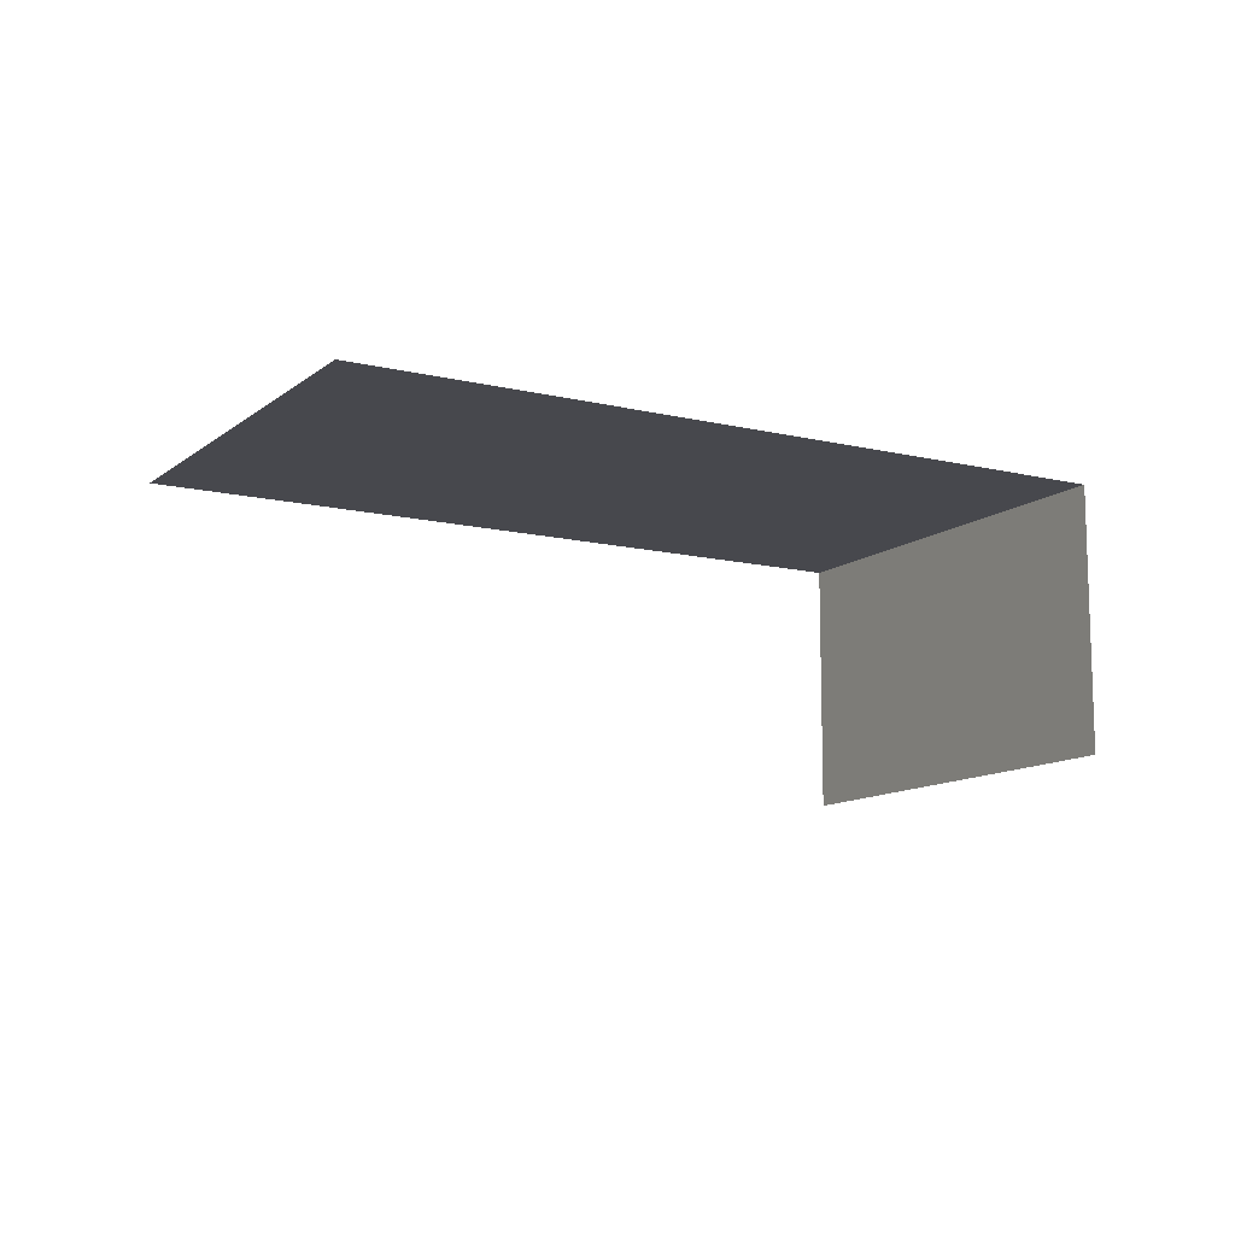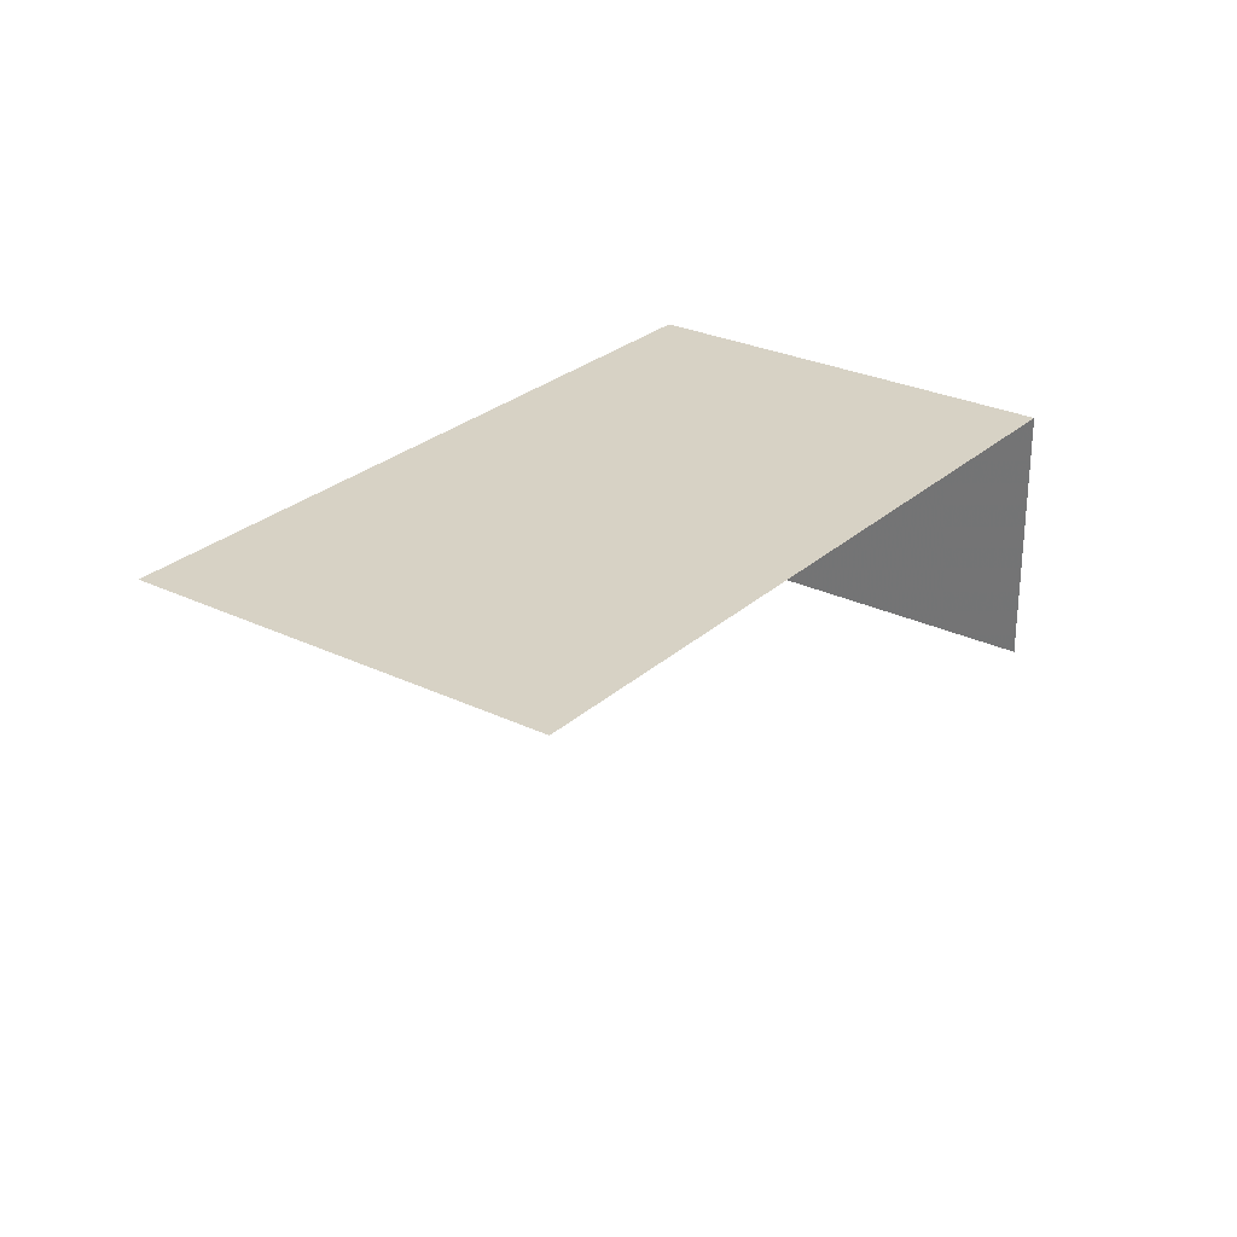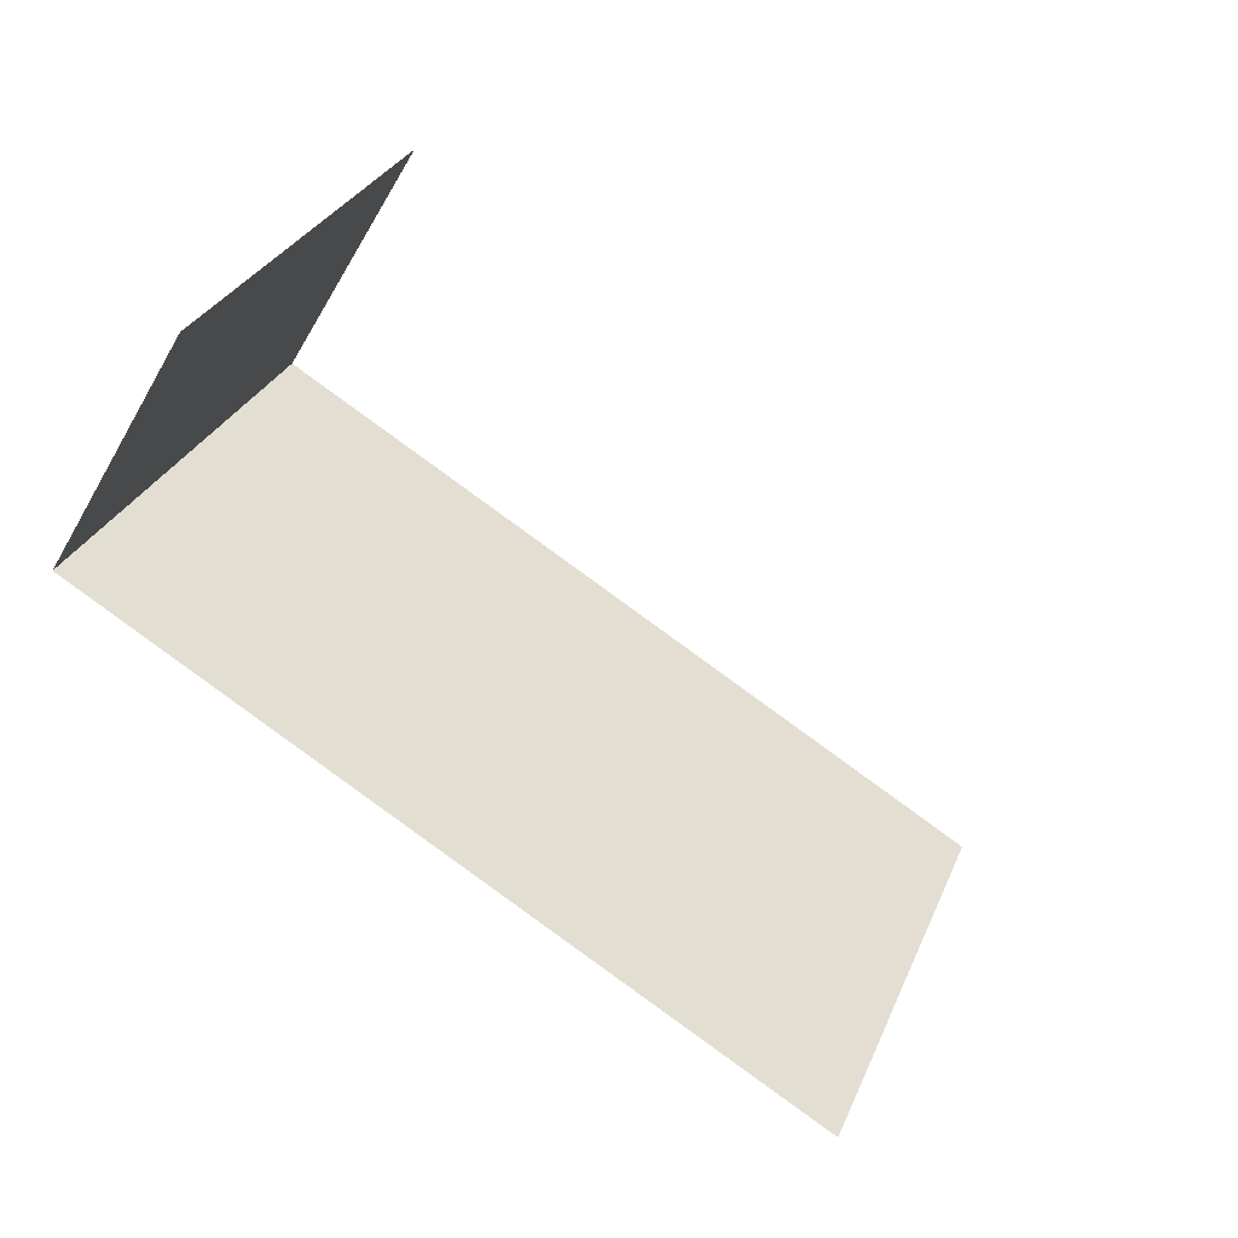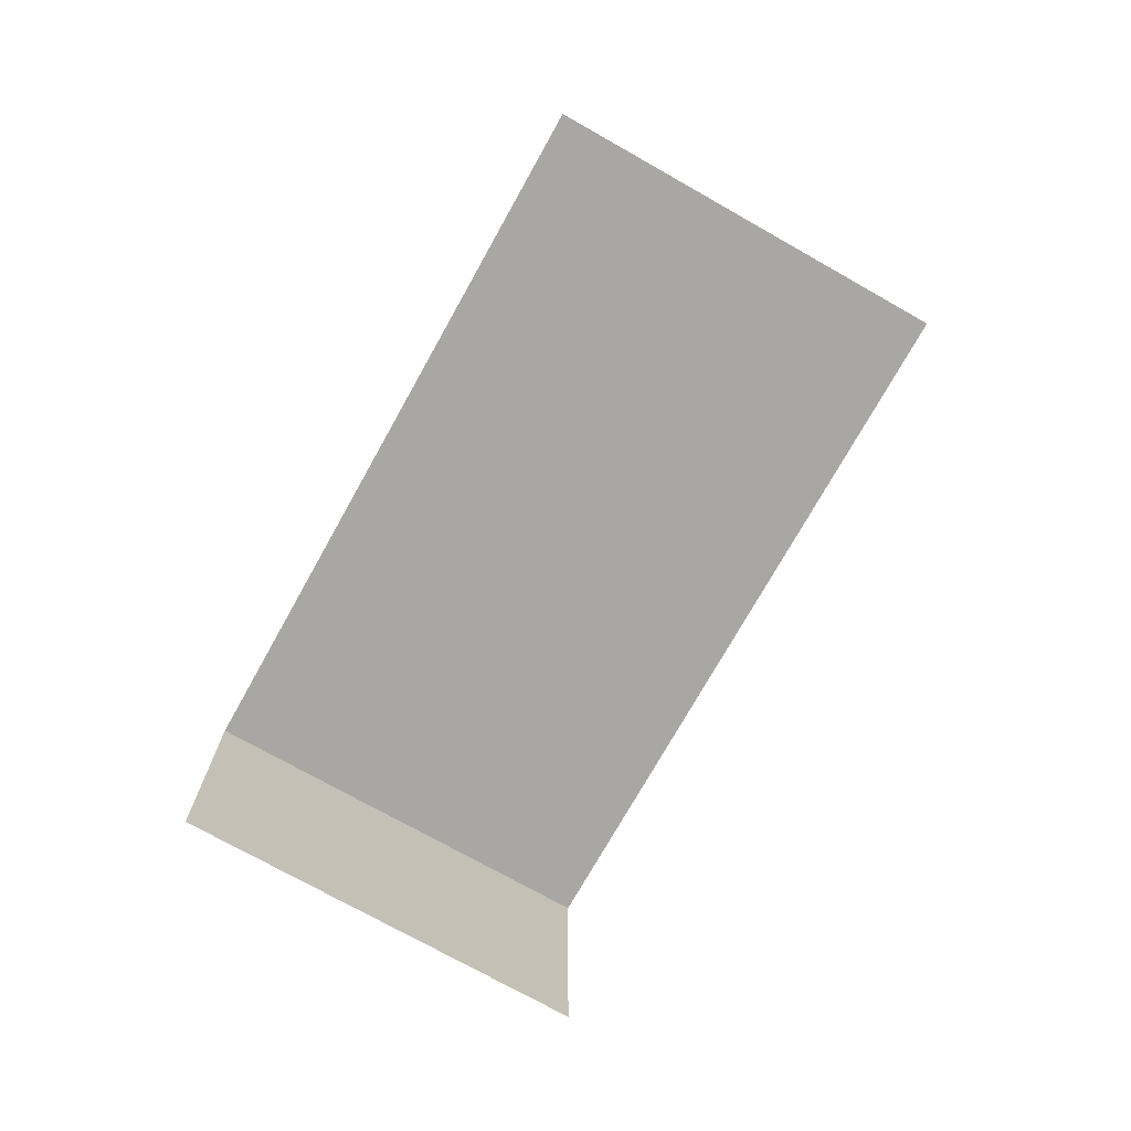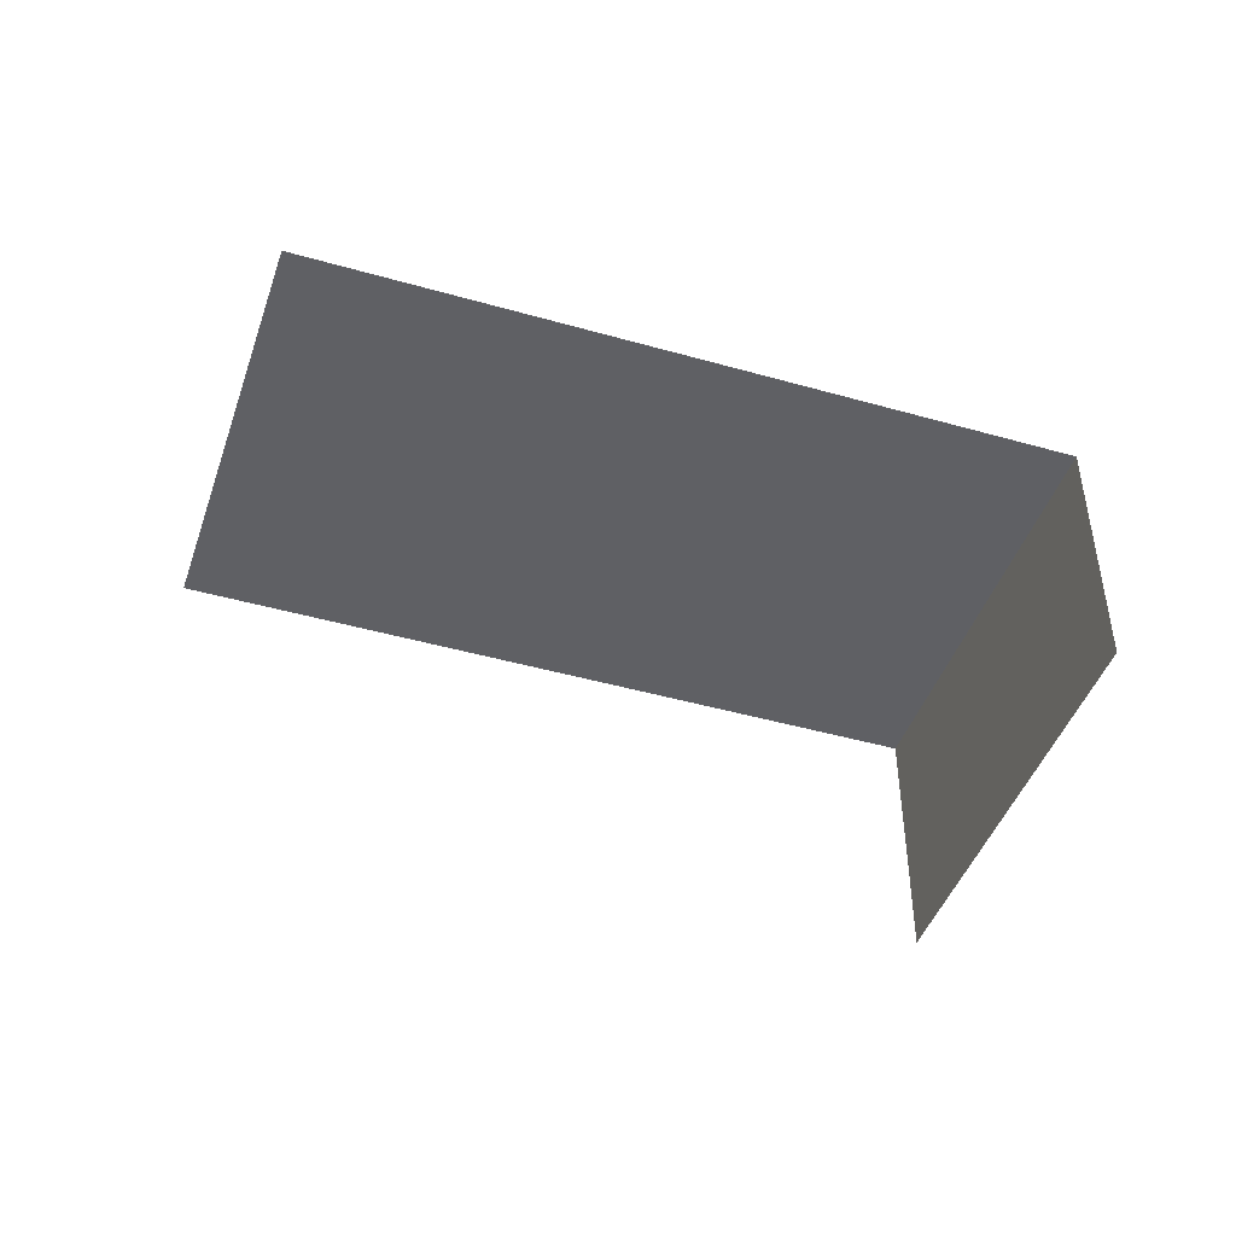
<metadata>
{"format":"obj","ext":"obj","renderer":"f3d","projection":"perspective","resolution":1024,"background":"white","views":[{"elev":-11.7,"azim":-7.9,"up":"+Z"},{"elev":27.3,"azim":-31.5,"up":"+Z"},{"elev":-50.2,"azim":150.9,"up":"+Y"},{"elev":-74.4,"azim":-97.4,"up":"+Z"},{"elev":-44.8,"azim":3.7,"up":"+Z"}]}
</metadata>
<code>
v -2.199e+05 -1.238e+05 35.36
v -2.199e+05 -1.238e+05 35.36
v -2.199e+05 -1.238e+05 35.36
v -2.199e+05 -1.238e+05 35.36
v -2.199e+05 -1.238e+05 36.83
v -2.199e+05 -1.238e+05 36.83
v -2.199e+05 -1.238e+05 36.83
v -2.199e+05 -1.238e+05 36.83
f 1 2 3
f 4 1 3
f 8 3 2
f 8 7 3
f 6 1 4
f 6 5 1
f 6 4 3
f 7 6 3
f 5 6 7
f 8 5 7
f 8 2 1
f 5 8 1

</code>
